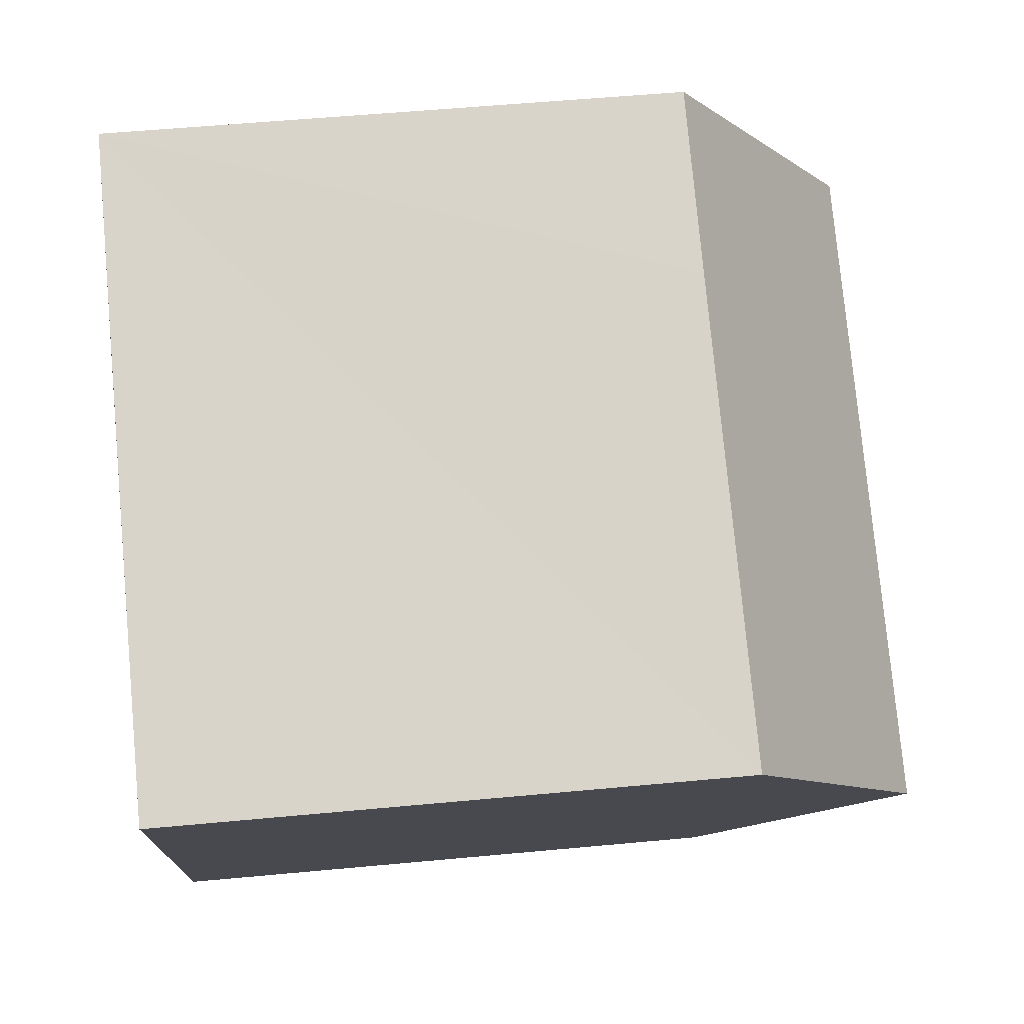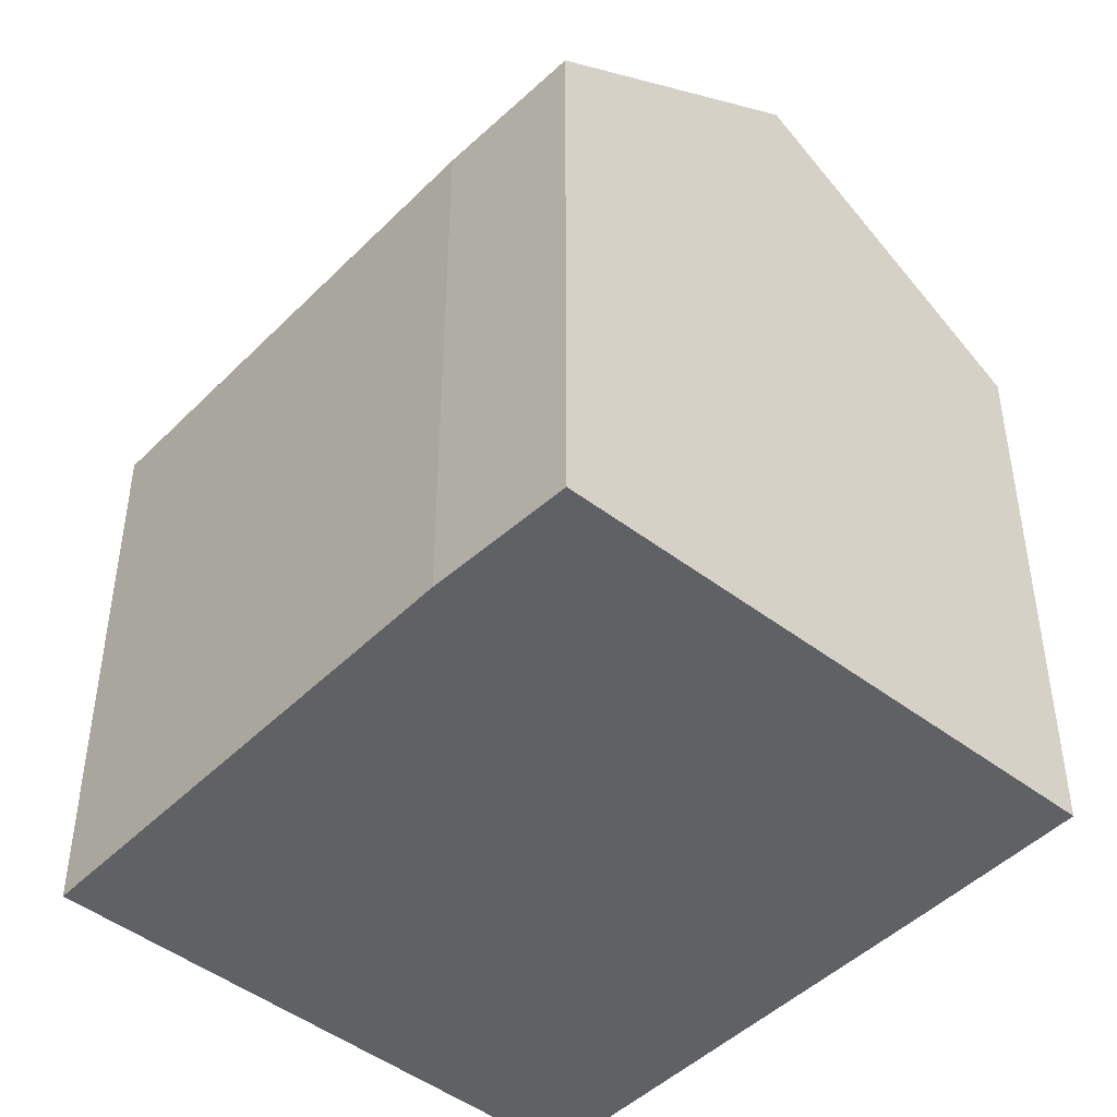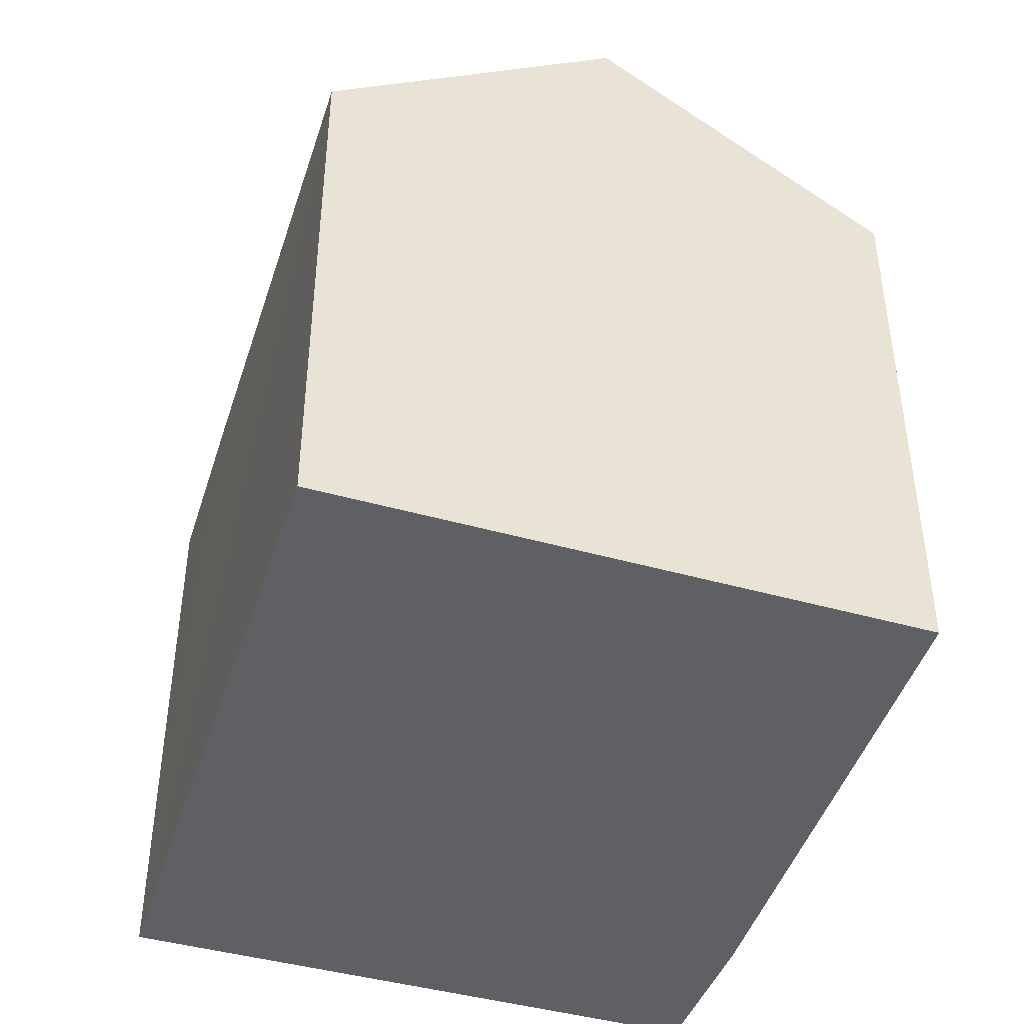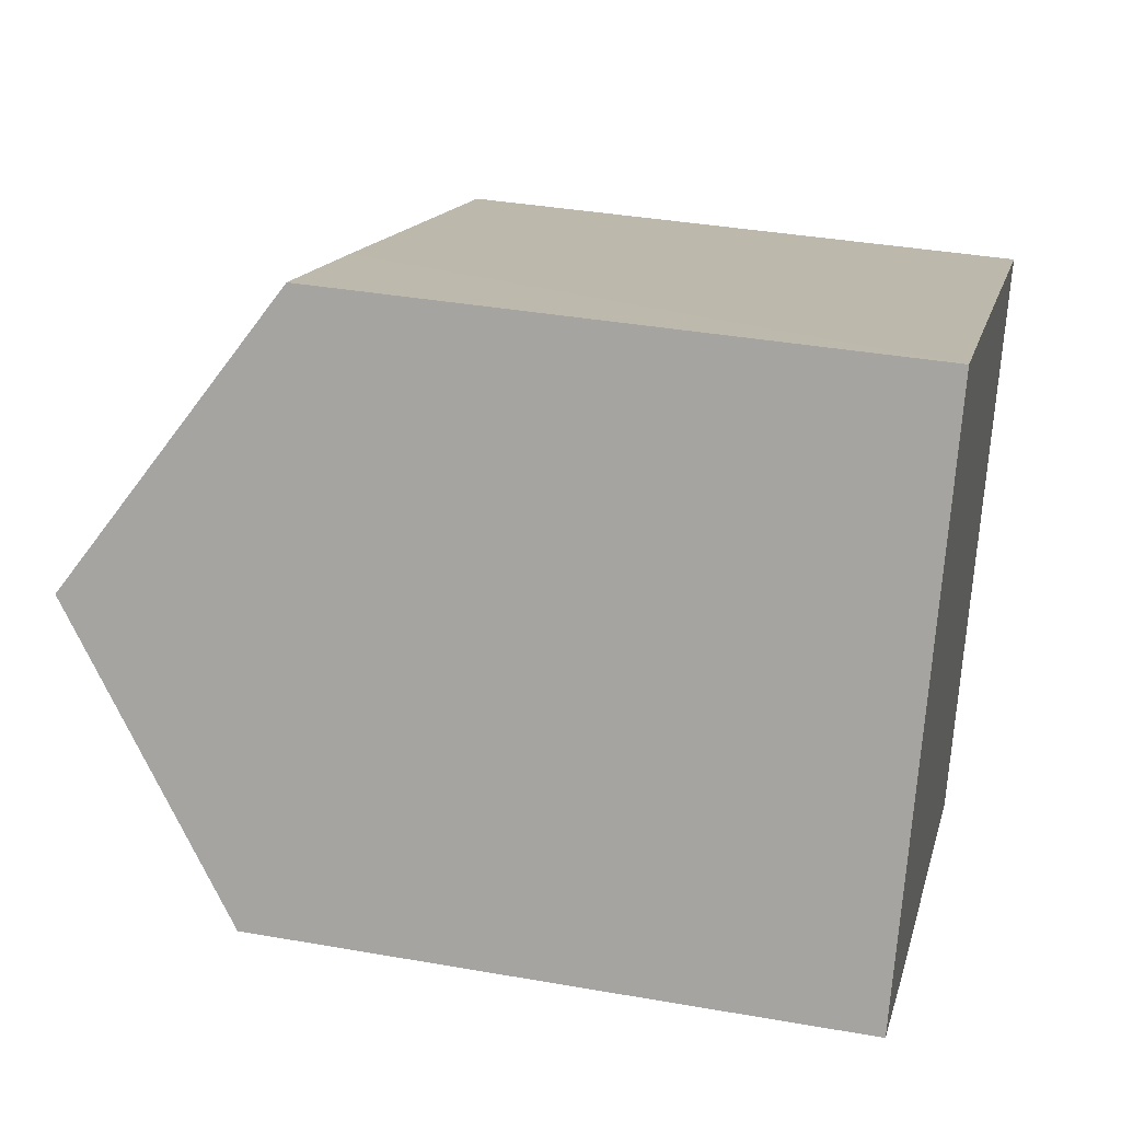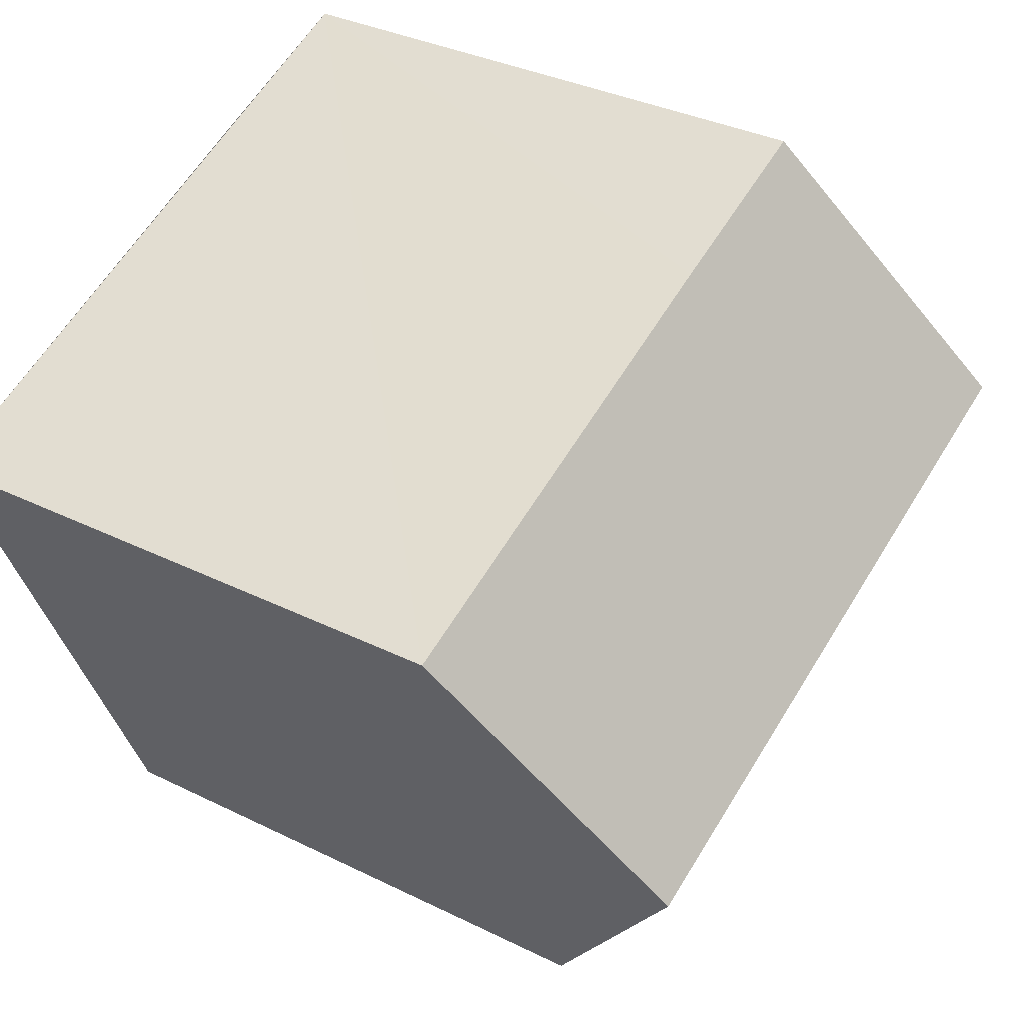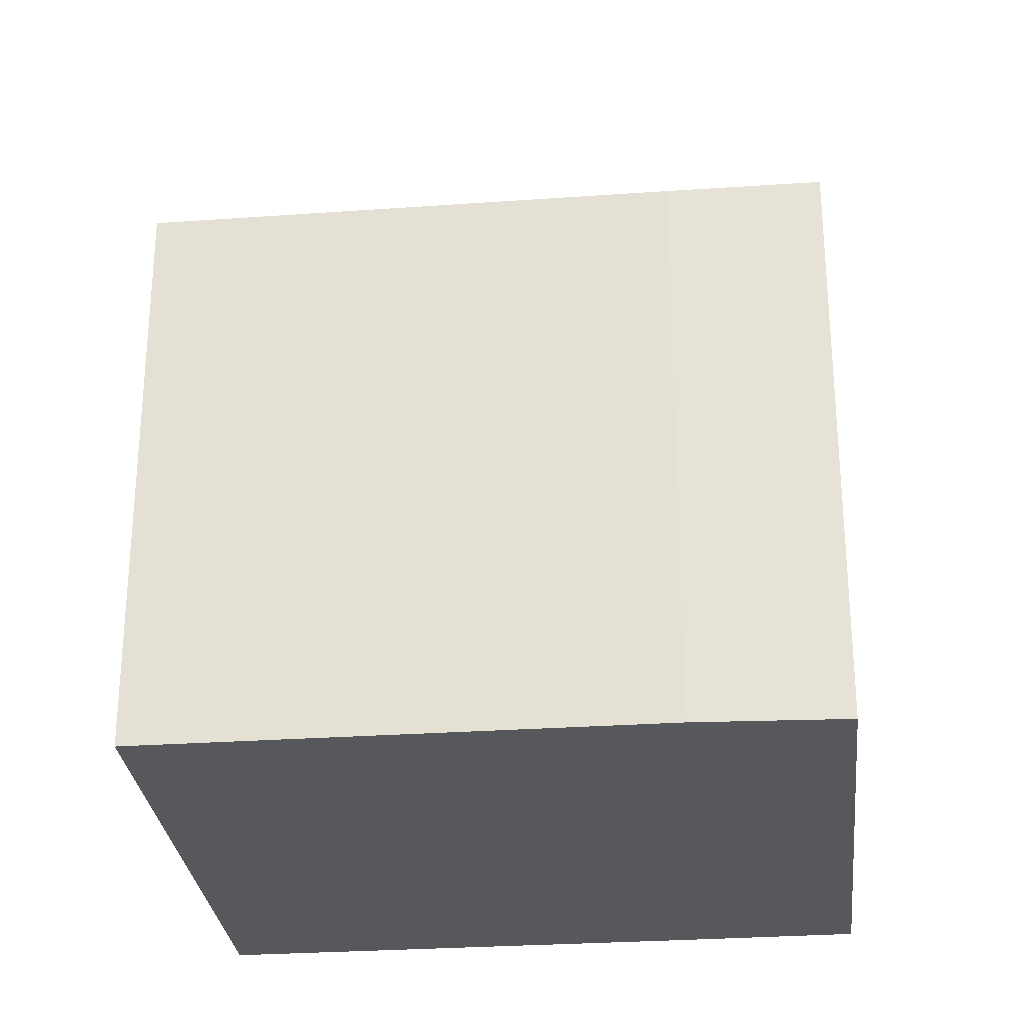
<metadata>
{"format":"obj","ext":"obj","renderer":"f3d","projection":"perspective","resolution":1024,"background":"white","views":[{"elev":54.3,"azim":84.3,"up":"+Z"},{"elev":-46.0,"azim":-109.0,"up":"+Y"},{"elev":-45.3,"azim":95.0,"up":"+Y"},{"elev":36.3,"azim":-77.0,"up":"+Z"},{"elev":34.0,"azim":123.9,"up":"+Z"},{"elev":-28.3,"azim":-151.5,"up":"+Y"}]}
</metadata>
<code>
v  16.67 16.73 0.855
v  14.33 12.84 8.335
v  19.02 12.84 6.397
v  16.4 17.18 0.214
v  2.441 17.18 5.947
v  12.88 12.83 8.932
v  8.904 12.83 10.57
v  5.004 12.84 12.15
v  4.992 12.84 12.16
v  4.615 13.48 11.24
v  3.078 12.9 -1.467
v  13.91 13.06 -5.661
v  13.81 12.89 -5.9
v  0 13.03 7.976e-16
v  0.077 13.16 0.188
v  3.078 8.983e-17 -1.467
v  13.81 3.613e-16 -5.9
v  0 0 0
v  4.992 -7.445e-16 12.16
v  0.077 -1.151e-17 0.188
v  2.441 -3.641e-16 5.947
v  4.615 -6.886e-16 11.24
v  5.004 -7.442e-16 12.15
v  19.02 -3.917e-16 6.397
v  12.88 -5.469e-16 8.932
v  8.904 -6.475e-16 10.57
v  14.33 -5.104e-16 8.335
v  13.91 3.466e-16 -5.661
v  16.4 -1.31e-17 0.214
v  16.67 -5.235e-17 0.855
g defaultobject
f 1 2 3
f 2 1 4
f 2 4 5
f 2 5 6
f 6 5 7
f 7 5 8
f 8 5 9
f 9 5 10
f 11 12 13
f 12 11 14
f 12 14 15
f 12 15 4
f 4 15 5
f 13 16 11
f 16 13 17
f 18 11 16
f 18 14 11
f 15 10 5
f 10 15 14
f 10 14 18
f 10 18 9
f 9 18 19
f 19 18 20
f 19 20 21
f 19 21 22
f 19 8 9
f 8 19 23
f 23 7 8
f 7 23 6
f 6 23 2
f 2 23 3
f 3 23 24
f 24 23 25
f 25 23 26
f 24 25 27
f 1 12 4
f 12 1 3
f 12 3 24
f 12 24 13
f 13 24 28
f 13 28 17
f 28 24 29
f 29 24 30
f 27 30 24
f 30 27 29
f 29 27 28
f 28 27 17
f 17 27 16
f 16 27 25
f 16 25 26
f 16 26 23
f 16 23 18
f 18 23 19
f 18 19 21
f 21 19 22
f 18 21 20

</code>
